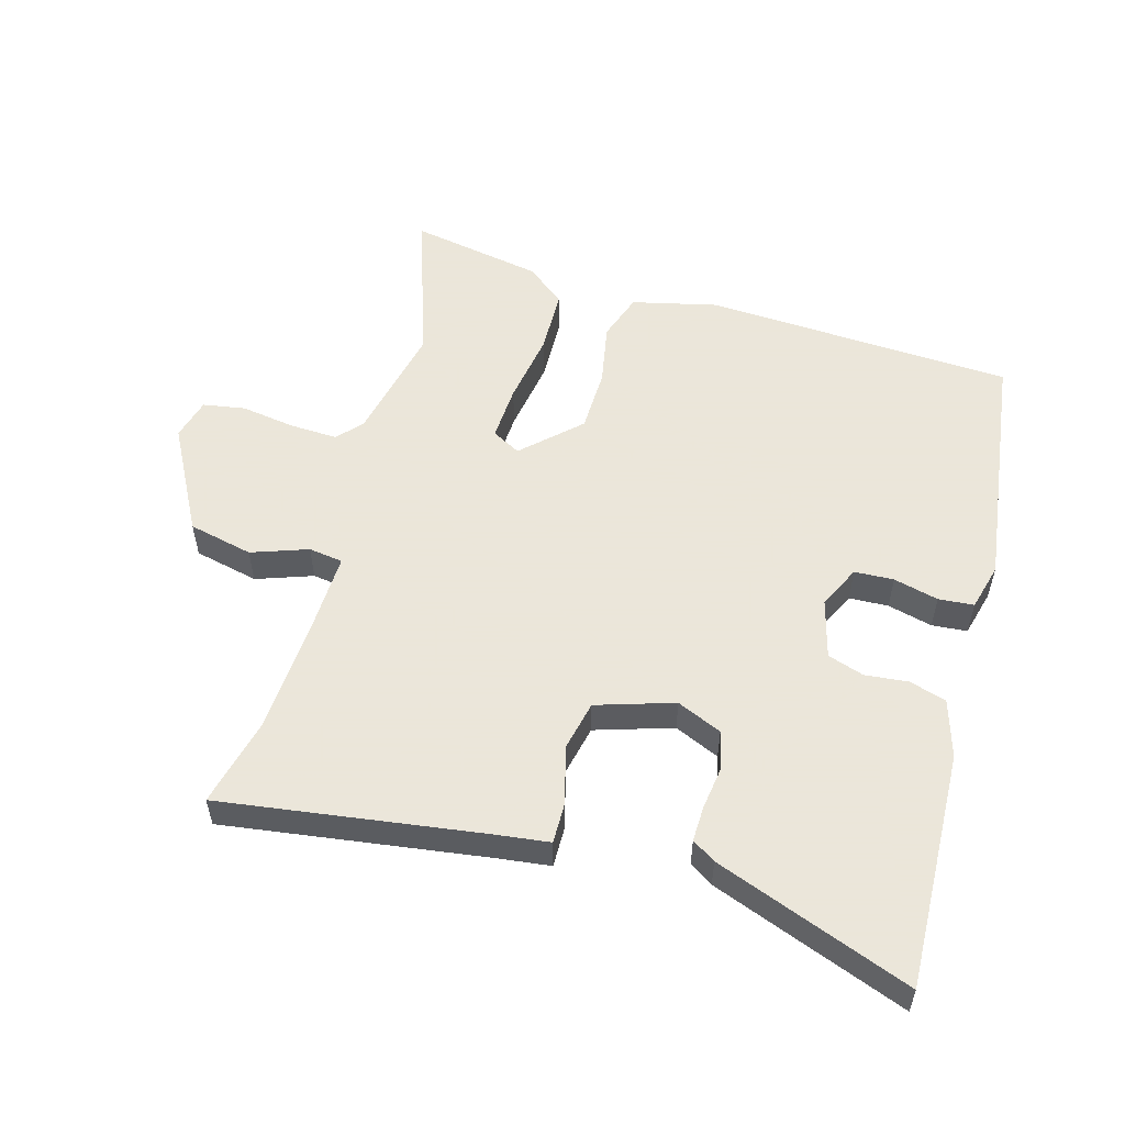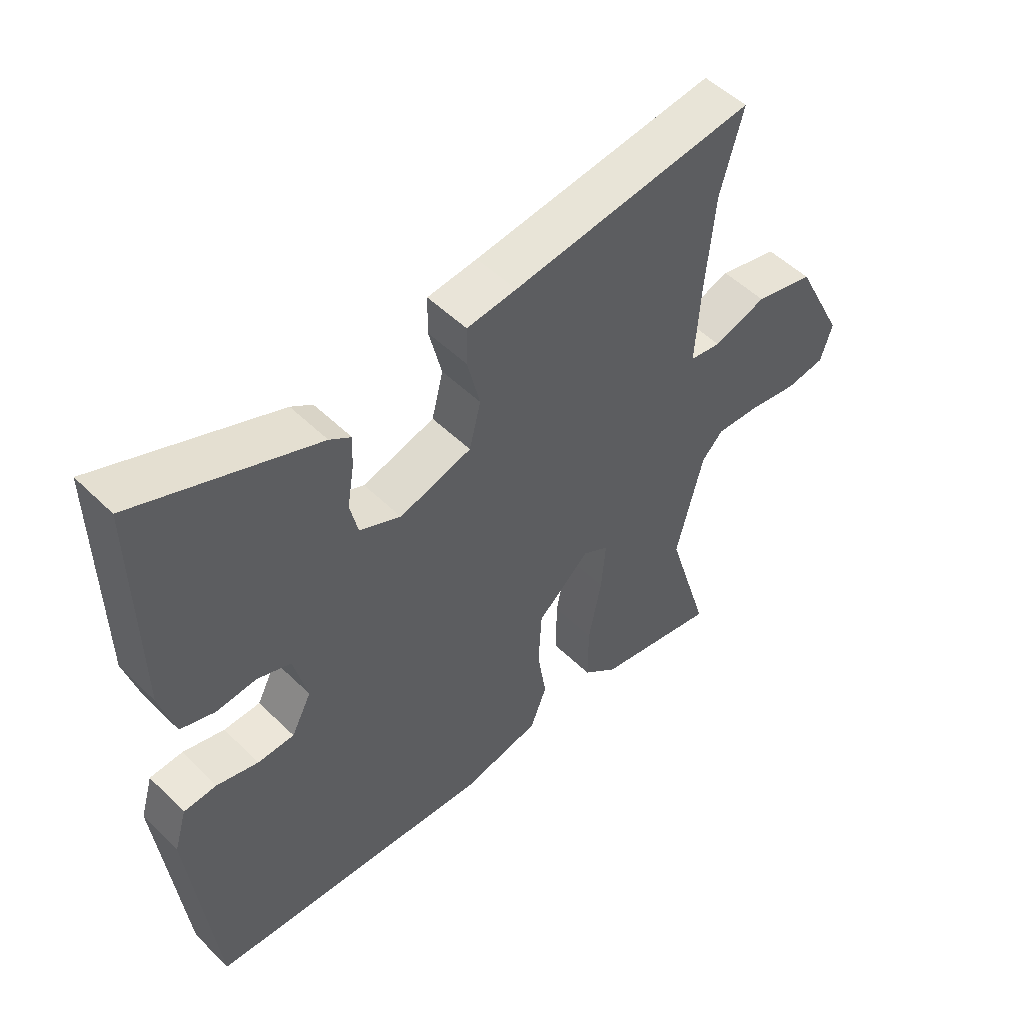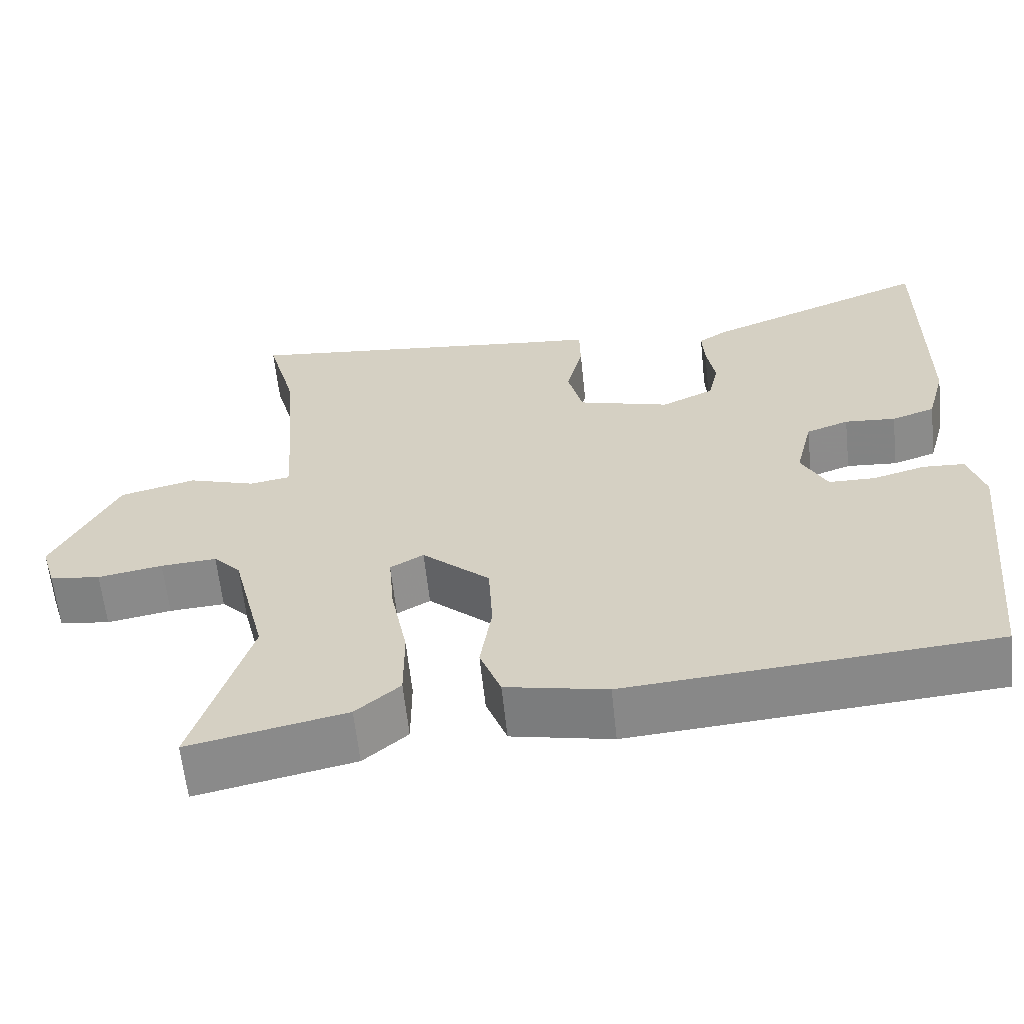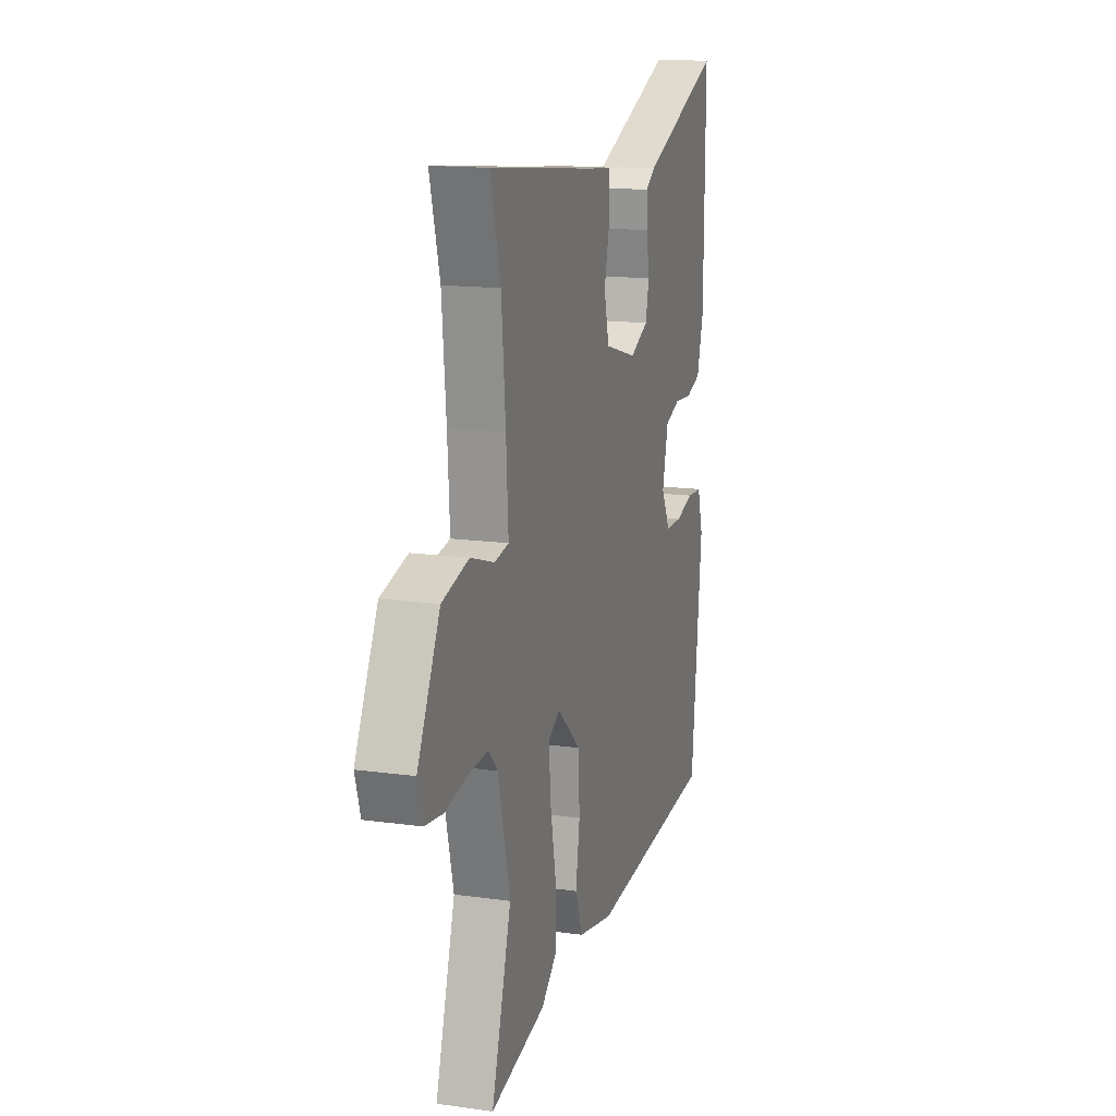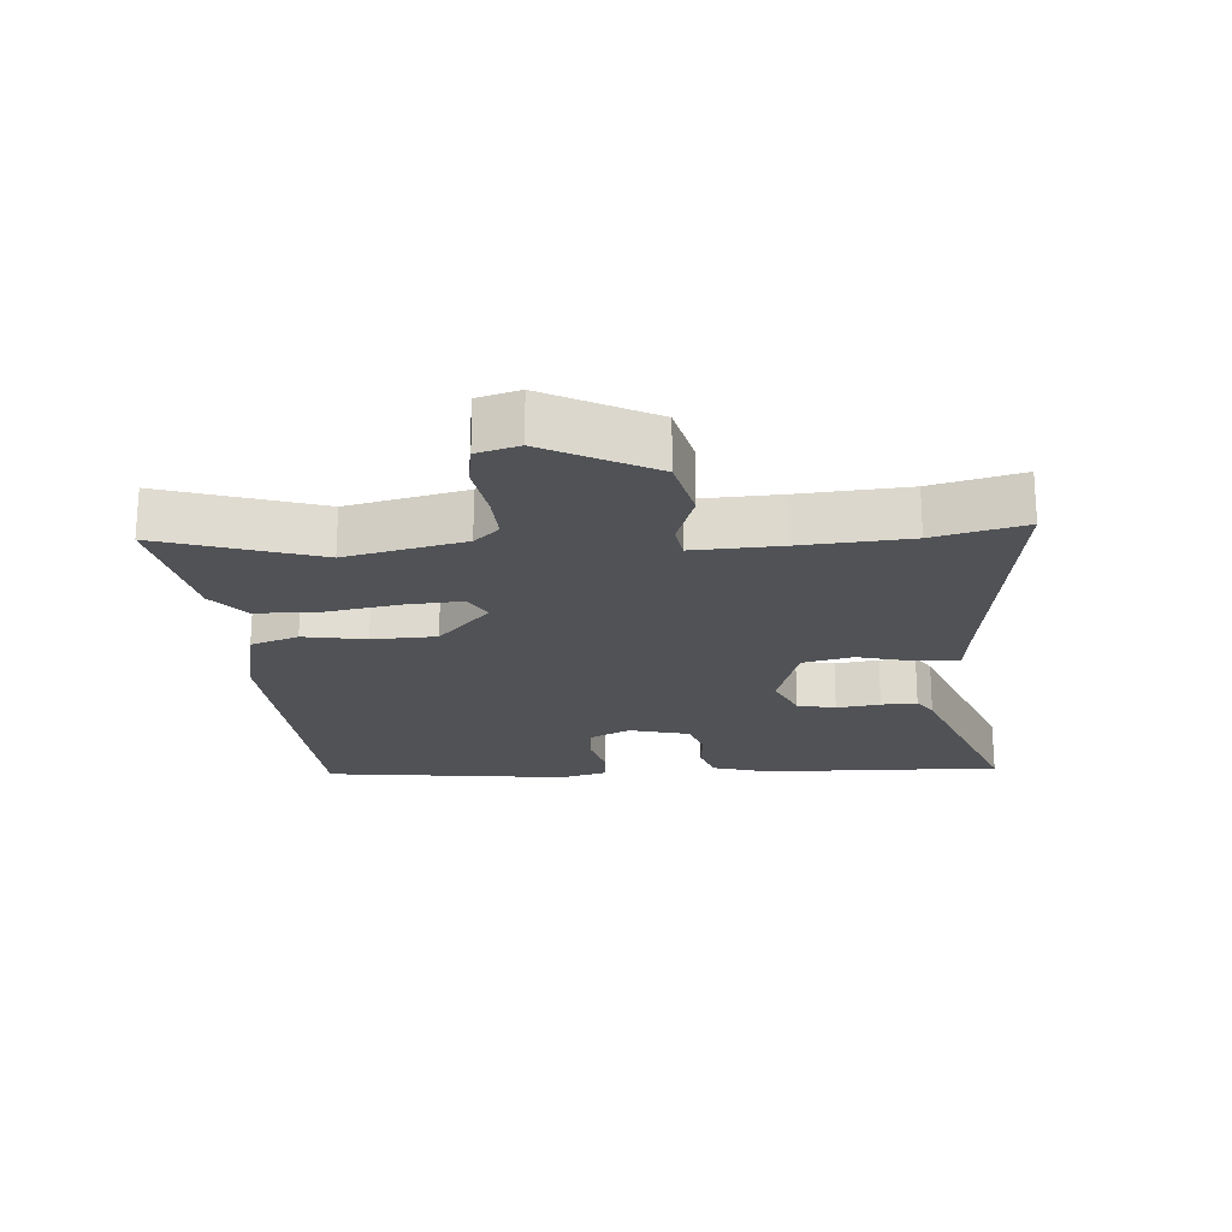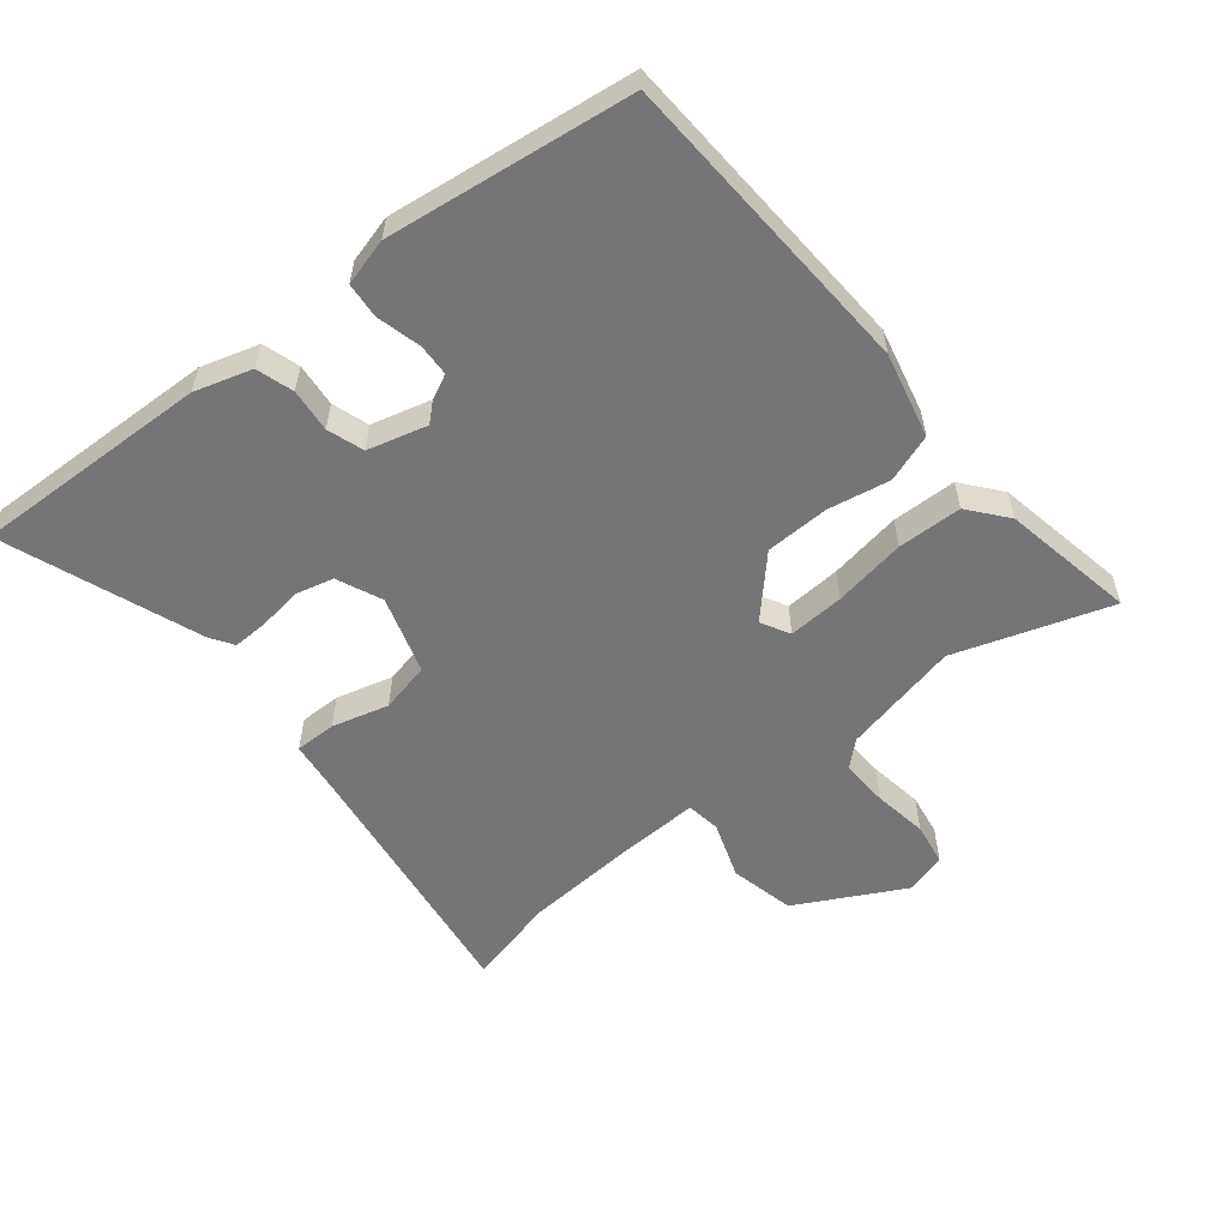
<metadata>
{"format":"obj","ext":"obj","renderer":"f3d","projection":"perspective","resolution":1024,"background":"white","views":[{"elev":55.0,"azim":14.2,"up":"+Y"},{"elev":51.7,"azim":136.4,"up":"+Z"},{"elev":-62.0,"azim":6.1,"up":"+Z"},{"elev":15.2,"azim":-73.4,"up":"+Z"},{"elev":-21.0,"azim":-86.8,"up":"+Y"},{"elev":-56.6,"azim":127.4,"up":"+Y"}]}
</metadata>
<code>
v -0.522 0.07 -0.573
v -0.45 0.07 -0.335
v -0.494 0.07 -0.157
v -0.529 0.07 -0.12
v -0.601 0.07 -0.125
v -0.684 0.07 -0.14
v -0.749 0.07 -0.131
v -0.768 0.07 -0.068
v -0.686 0.07 0.096
v -0.588 0.07 0.121
v -0.501 0.07 0.093
v -0.449 0.07 0.102
v -0.457 0.07 0.233
v -0.472 0.07 0.398
v -0.509 0.07 0.534
v -0.109 0.07 0.488
v -0.027 0.07 0.48
v -0.026 0.07 0.417
v -0.047 0.07 0.33
v -0.028 0.07 0.254
v 0.091 0.07 0.22
v 0.159 0.07 0.252
v 0.172 0.07 0.31
v 0.161 0.07 0.376
v 0.158 0.07 0.43
v 0.193 0.07 0.454
v 0.488 0.07 0.573
v 0.485 0.07 0.211
v 0.461 0.07 0.123
v 0.405 0.07 0.104
v 0.339 0.07 0.109
v 0.284 0.07 0.089
v 0.262 0.07 -0.002
v 0.295 0.07 -0.066
v 0.355 0.07 -0.067
v 0.423 0.07 -0.048
v 0.477 0.07 -0.051
v 0.498 0.07 -0.122
v 0.459 0.07 -0.495
v -0.014 0.07 -0.532
v -0.144 0.07 -0.505
v -0.171 0.07 -0.433
v -0.156 0.07 -0.338
v -0.161 0.07 -0.241
v -0.248 0.07 -0.163
v -0.291 0.07 -0.188
v -0.284 0.07 -0.273
v -0.263 0.07 -0.383
v -0.263 0.07 -0.481
v -0.32 0.07 -0.53
v -0.522 0 -0.573
v -0.45 0 -0.335
v -0.494 0 -0.157
v -0.529 0 -0.12
v -0.601 0 -0.125
v -0.684 0 -0.14
v -0.749 0 -0.131
v -0.768 0 -0.068
v -0.686 0 0.096
v -0.588 0 0.121
v -0.501 0 0.093
v -0.449 0 0.102
v -0.457 0 0.233
v -0.472 0 0.398
v -0.509 0 0.534
v -0.109 0 0.488
v -0.027 0 0.48
v -0.026 0 0.417
v -0.047 0 0.33
v -0.028 0 0.254
v 0.091 0 0.22
v 0.159 0 0.252
v 0.172 0 0.31
v 0.161 0 0.376
v 0.158 0 0.43
v 0.193 0 0.454
v 0.488 0 0.573
v 0.485 0 0.211
v 0.461 0 0.123
v 0.405 0 0.104
v 0.339 0 0.109
v 0.284 0 0.089
v 0.262 0 -0.002
v 0.295 0 -0.066
v 0.355 0 -0.067
v 0.423 0 -0.048
v 0.477 0 -0.051
v 0.498 0 -0.122
v 0.459 0 -0.495
v -0.014 0 -0.532
v -0.144 0 -0.505
v -0.171 0 -0.433
v -0.156 0 -0.338
v -0.161 0 -0.241
v -0.248 0 -0.163
v -0.291 0 -0.188
v -0.284 0 -0.273
v -0.263 0 -0.383
v -0.263 0 -0.481
v -0.32 0 -0.53
f 50 1 2
f 49 50 2
f 48 49 2
f 47 48 2
f 46 47 2 3
f 45 46 3 4
f 41 42 43
f 40 41 43
f 39 40 43
f 38 39 43
f 37 38 43
f 36 37 43
f 35 36 43
f 34 35 43 44
f 33 34 44 45
f 29 30 31
f 28 29 31
f 27 28 31
f 26 27 31
f 25 26 31
f 24 25 31
f 23 24 31
f 22 23 31 32
f 33 45 4
f 32 33 4
f 22 32 4
f 21 22 4
f 16 17 18 19
f 16 19 20
f 15 16 20
f 14 15 20
f 9 10 11
f 8 9 11
f 7 8 11
f 6 7 11
f 5 6 11
f 5 11 12
f 4 5 12
f 21 4 12
f 20 21 12
f 13 14 20
f 12 13 20
f 52 51 100
f 52 100 99
f 52 99 98
f 52 98 97
f 53 52 97 96
f 54 53 96 95
f 93 92 91
f 93 91 90
f 93 90 89
f 93 89 88
f 93 88 87
f 93 87 86
f 93 86 85
f 94 93 85 84
f 95 94 84 83
f 81 80 79
f 81 79 78
f 81 78 77
f 81 77 76
f 81 76 75
f 81 75 74
f 81 74 73
f 82 81 73 72
f 54 95 83
f 54 83 82
f 54 82 72
f 54 72 71
f 69 68 67 66
f 70 69 66
f 70 66 65
f 70 65 64
f 61 60 59
f 61 59 58
f 61 58 57
f 61 57 56
f 61 56 55
f 62 61 55
f 62 55 54
f 62 54 71
f 62 71 70
f 70 64 63
f 70 63 62
f 1 51 52 2
f 2 52 53 3
f 3 53 54 4
f 4 54 55 5
f 5 55 56 6
f 6 56 57 7
f 7 57 58 8
f 8 58 59 9
f 9 59 60 10
f 10 60 61 11
f 11 61 62 12
f 12 62 63 13
f 13 63 64 14
f 14 64 65 15
f 15 65 66 16
f 16 66 67 17
f 17 67 68 18
f 18 68 69 19
f 19 69 70 20
f 20 70 71 21
f 21 71 72 22
f 22 72 73 23
f 23 73 74 24
f 24 74 75 25
f 25 75 76 26
f 26 76 77 27
f 27 77 78 28
f 28 78 79 29
f 29 79 80 30
f 30 80 81 31
f 31 81 82 32
f 32 82 83 33
f 33 83 84 34
f 34 84 85 35
f 35 85 86 36
f 36 86 87 37
f 37 87 88 38
f 38 88 89 39
f 39 89 90 40
f 40 90 91 41
f 41 91 92 42
f 42 92 93 43
f 43 93 94 44
f 44 94 95 45
f 45 95 96 46
f 46 96 97 47
f 47 97 98 48
f 48 98 99 49
f 49 99 100 50
f 50 100 51 1

</code>
